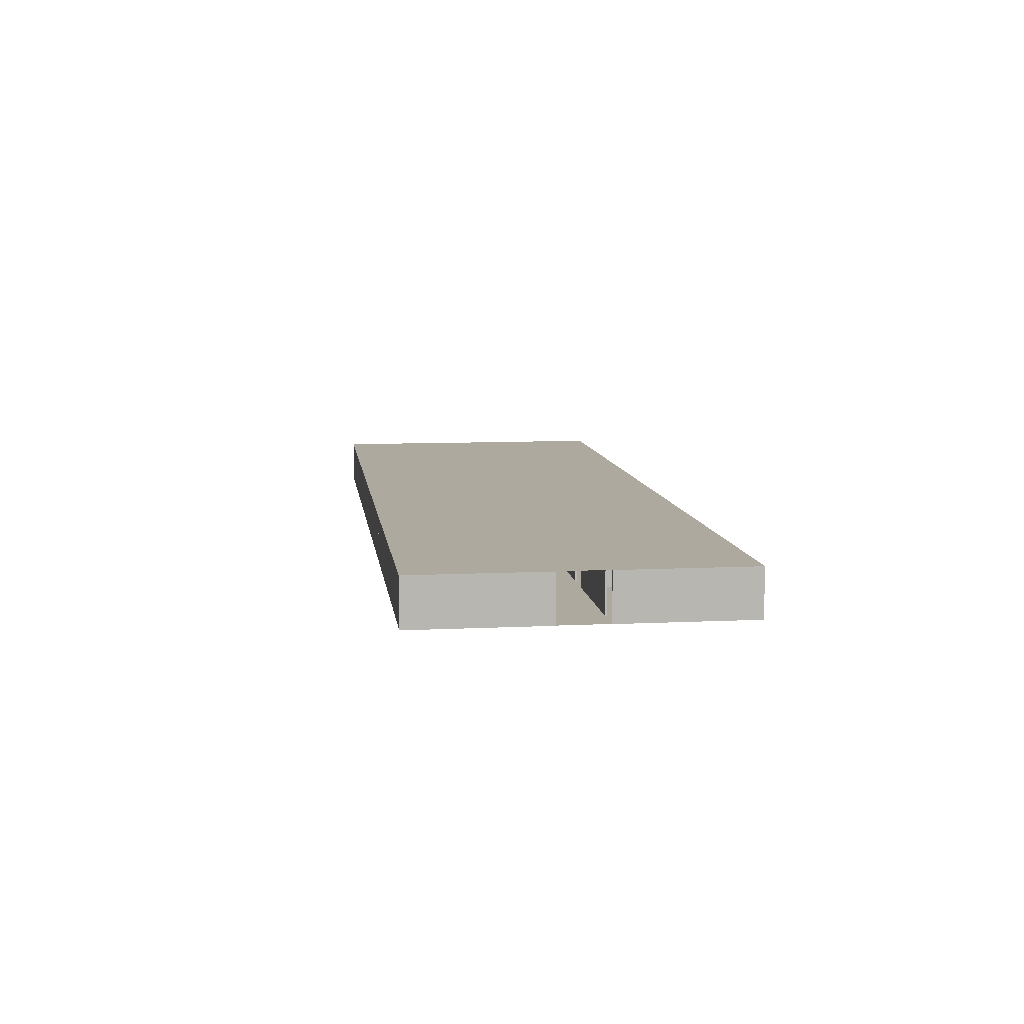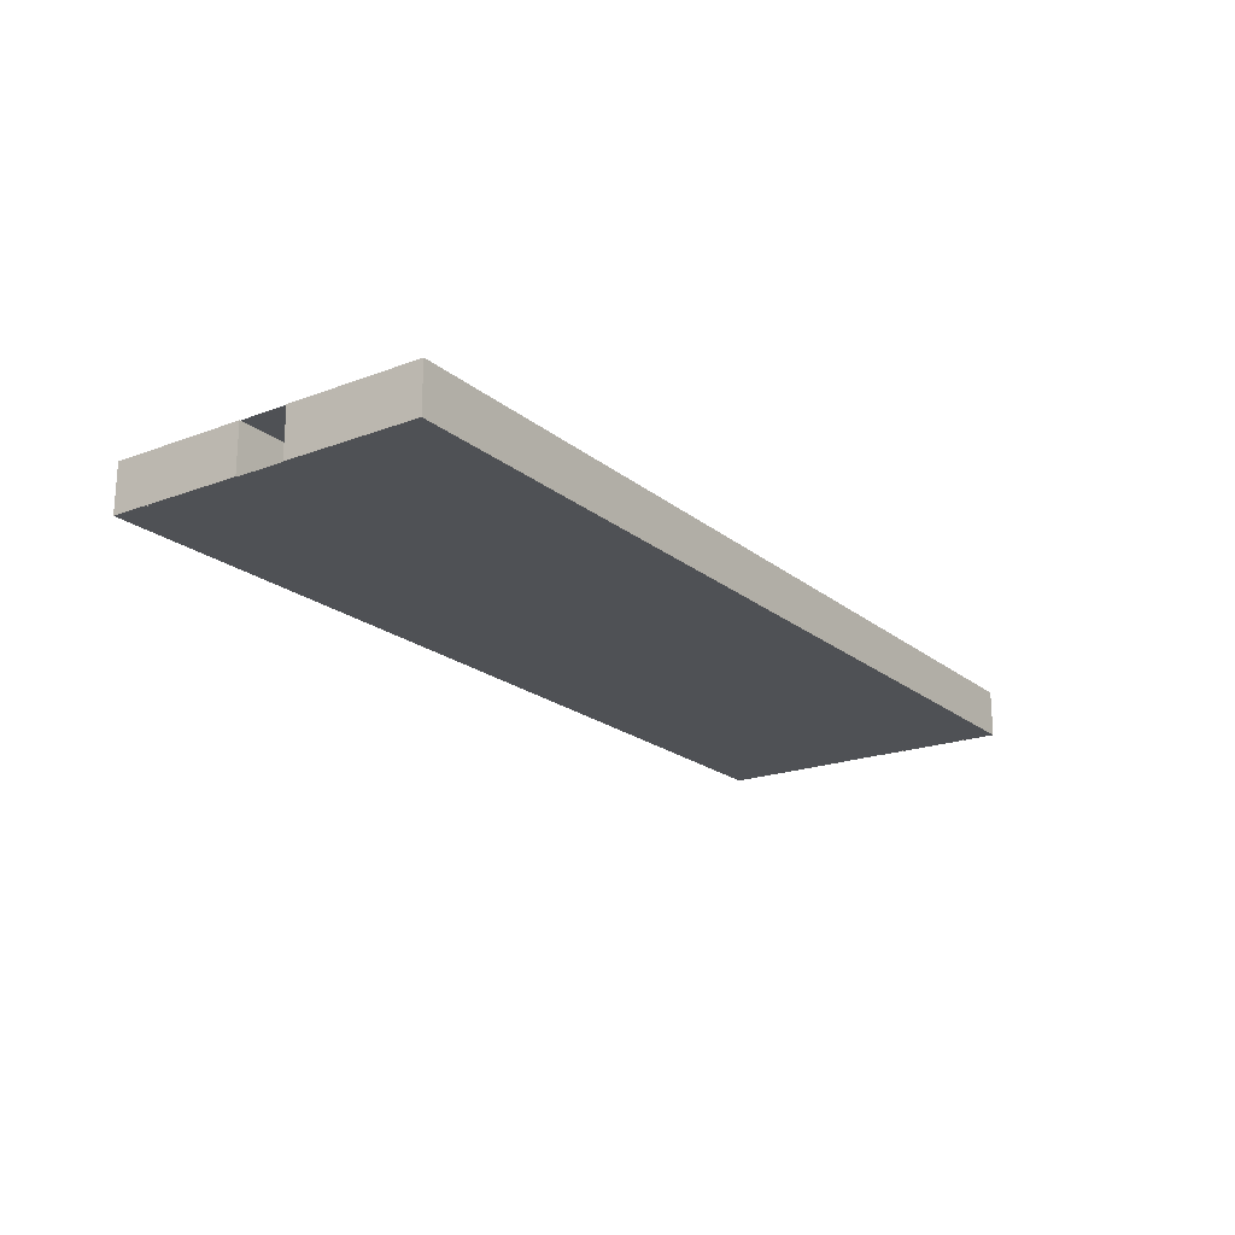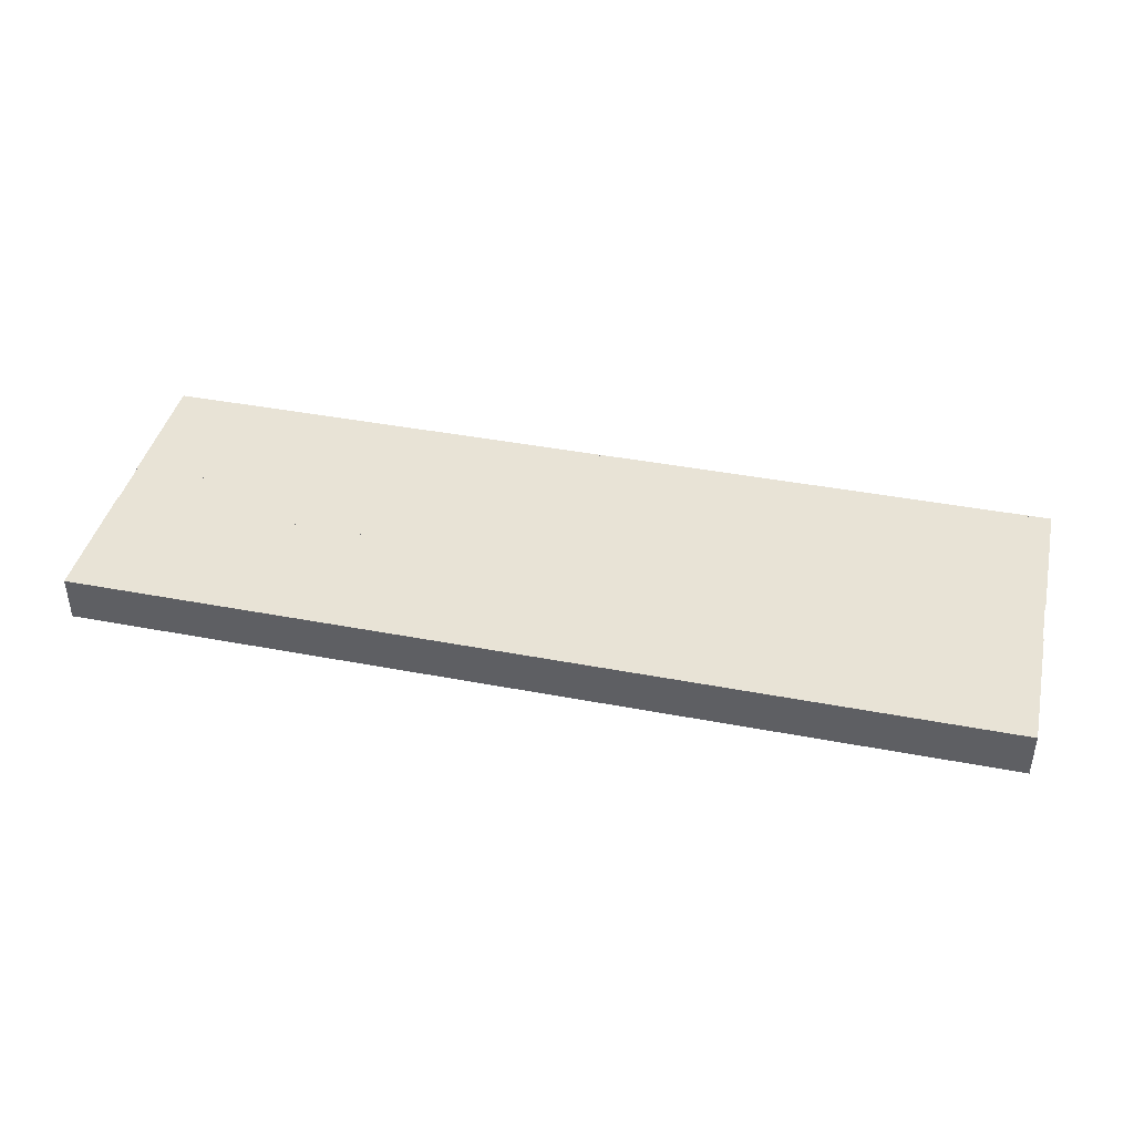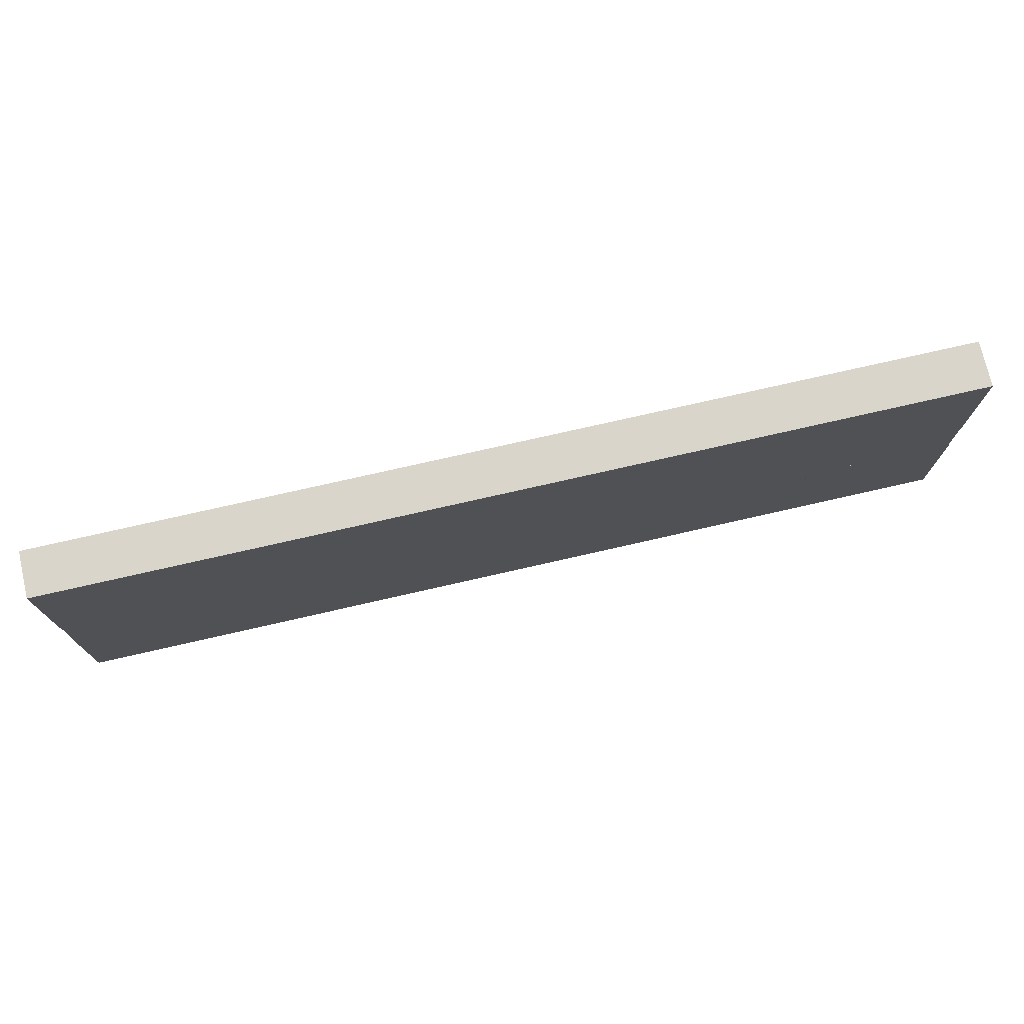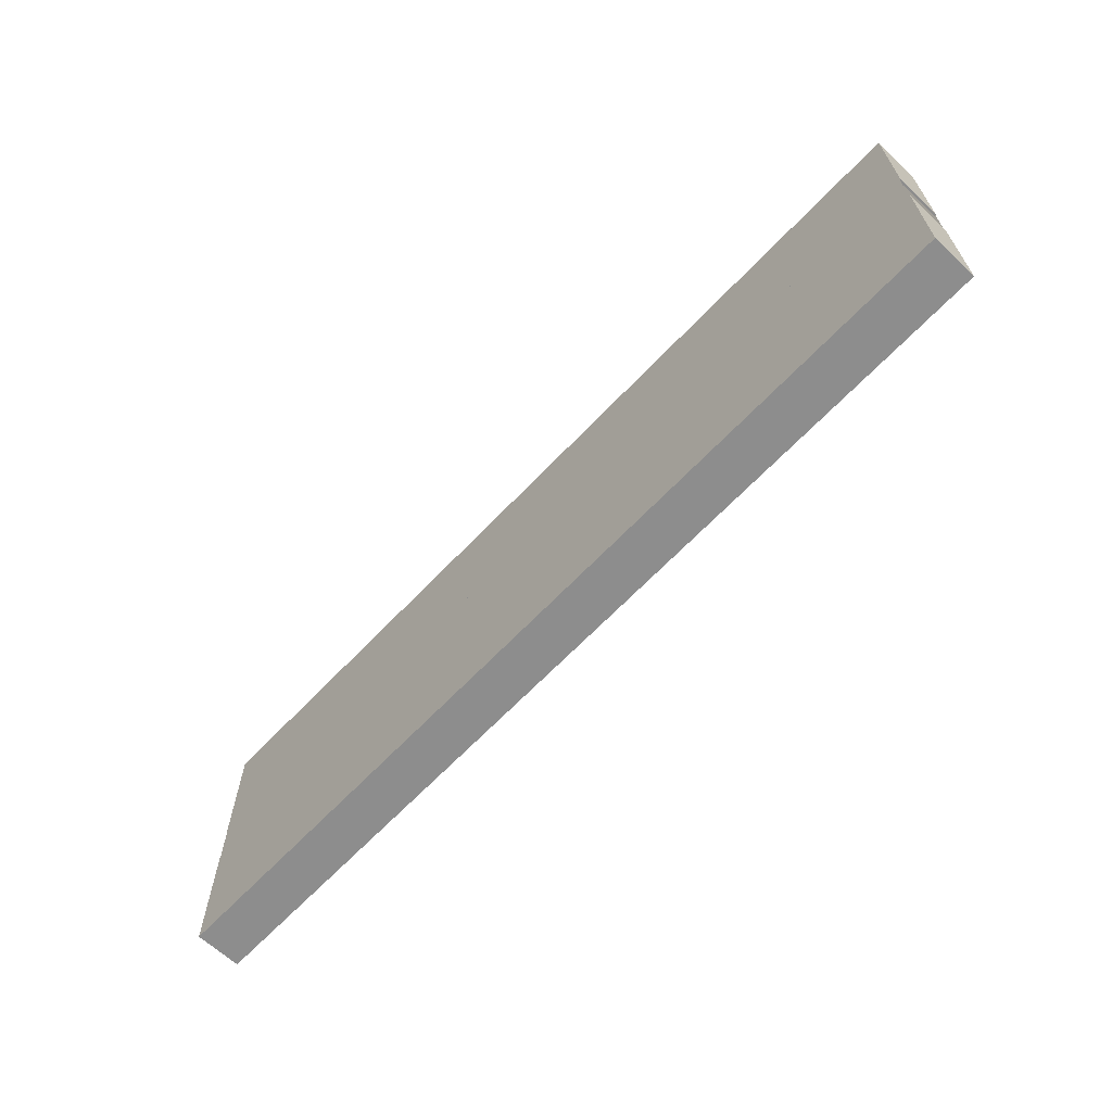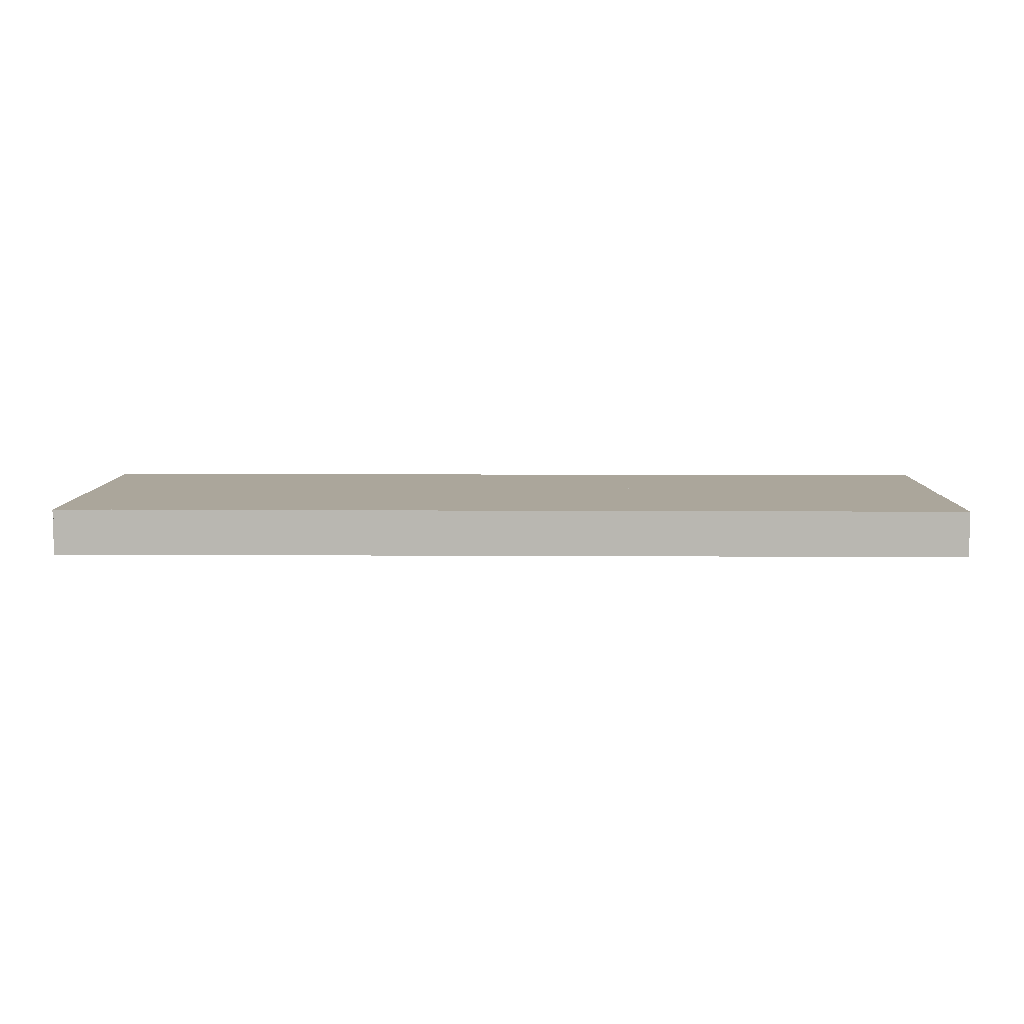
<metadata>
{"format":"obj","ext":"obj","renderer":"f3d","projection":"perspective","resolution":1024,"background":"white","views":[{"elev":9.0,"azim":82.5,"up":"+Y"},{"elev":-20.1,"azim":-55.3,"up":"+Y"},{"elev":41.4,"azim":13.0,"up":"+Y"},{"elev":74.4,"azim":167.1,"up":"+Z"},{"elev":-64.6,"azim":46.7,"up":"+Z"},{"elev":8.0,"azim":-179.0,"up":"+Y"}]}
</metadata>
<code>
o Plane
g teste
v -60 6 -20
v 60 6 -20
v -60 6 20
v 60 6 20
f 1 2 4 3
o Cube
v -60.1 0 3.3
v -60.1 6 3.3
v -60.1 0 3.1
v -60.1 6 3.1
v -44.1 0 3.3
v -44.1 6 3.3
v -44.1 0 3.1
v -44.1 6 3.1
f 5 6 8 7
f 7 8 12 11
f 11 12 10 9
f 9 10 6 5
f 7 11 9 5
f 12 8 6 10
o Cube.001
v -60 0 20.1
v -60 6 20.1
v -60 0 19.9
v -60 6 19.9
v 60 0 20.1
v 60 6 20.1
v 60 0 19.9
v 60 6 19.9
f 13 14 16 15
f 15 16 20 19
f 19 20 18 17
f 17 18 14 13
f 15 19 17 13
f 20 16 14 18
o Cube.002
v -60.1 0 -3.1
v -60.1 6 -3.1
v -60.1 0 -20.1
v -60.1 6 -20.1
v -59.9 0 -3.1
v -59.9 6 -3.1
v -59.9 0 -20.1
v -59.9 6 -20.1
f 21 22 24 23
f 23 24 28 27
f 27 28 26 25
f 25 26 22 21
f 23 27 25 21
f 28 24 22 26
o Cube.003
v 59.9 0 -3.1
v 59.9 6 -3.1
v 59.9 0 -20.1
v 59.9 6 -20.1
v 60.1 0 -3.1
v 60.1 6 -3.1
v 60.1 0 -20.1
v 60.1 6 -20.1
f 29 30 32 31
f 31 32 36 35
f 35 36 34 33
f 33 34 30 29
f 31 35 33 29
f 36 32 30 34
o Cube.004
v -60.1 0 20.1
v -60.1 6 20.1
v -60.1 0 3.1
v -60.1 6 3.1
v -59.9 0 20.1
v -59.9 6 20.1
v -59.9 0 3.1
v -59.9 6 3.1
f 37 38 40 39
f 39 40 44 43
f 43 44 42 41
f 41 42 38 37
f 39 43 41 37
f 44 40 38 42
o Cube.005
v -40.1 0 -3.1
v -40.1 6 -3.1
v -40.1 0 -20.1
v -40.1 6 -20.1
v -39.9 0 -3.1
v -39.9 6 -3.1
v -39.9 0 -20.1
v -39.9 6 -20.1
f 45 46 48 47
f 47 48 52 51
f 51 52 50 49
f 49 50 46 45
f 47 51 49 45
f 52 48 46 50
o Cube.006
v -20.1 0 -3.1
v -20.1 6 -3.1
v -20.1 0 -20.1
v -20.1 6 -20.1
v -19.9 0 -3.1
v -19.9 6 -3.1
v -19.9 0 -20.1
v -19.9 6 -20.1
f 53 54 56 55
f 55 56 60 59
f 59 60 58 57
f 57 58 54 53
f 55 59 57 53
f 60 56 54 58
o Cube.007
v -0.1 0 -3.1
v -0.1 6 -3.1
v -0.1 0 -20.1
v -0.1 6 -20.1
v 0.1 0 -3.1
v 0.1 6 -3.1
v 0.1 0 -20.1
v 0.1 6 -20.1
f 61 62 64 63
f 63 64 68 67
f 67 68 66 65
f 65 66 62 61
f 63 67 65 61
f 68 64 62 66
o Cube.009
v 19.9 0 -3.1
v 19.9 6 -3.1
v 19.9 0 -20.1
v 19.9 6 -20.1
v 20.1 0 -3.1
v 20.1 6 -3.1
v 20.1 0 -20.1
v 20.1 6 -20.1
f 69 70 72 71
f 71 72 76 75
f 75 76 74 73
f 73 74 70 69
f 71 75 73 69
f 76 72 70 74
o Cube.013
v 59.9 0 20.1
v 59.9 6 20.1
v 59.9 0 3.1
v 59.9 6 3.1
v 60.1 0 20.1
v 60.1 6 20.1
v 60.1 0 3.1
v 60.1 6 3.1
f 77 78 80 79
f 79 80 84 83
f 83 84 82 81
f 81 82 78 77
f 79 83 81 77
f 84 80 78 82
o Cube.008
v 19.9 0 20.1
v 19.9 6 20.1
v 19.9 0 3.1
v 19.9 6 3.1
v 20.1 0 20.1
v 20.1 6 20.1
v 20.1 0 3.1
v 20.1 6 3.1
f 85 86 88 87
f 87 88 92 91
f 91 92 90 89
f 89 90 86 85
f 87 91 89 85
f 92 88 86 90
o Cube.010
v -0.1 0 20.1
v -0.1 6 20.1
v -0.1 0 3.1
v -0.1 6 3.1
v 0.1 0 20.1
v 0.1 6 20.1
v 0.1 0 3.1
v 0.1 6 3.1
f 93 94 96 95
f 95 96 100 99
f 99 100 98 97
f 97 98 94 93
f 95 99 97 93
f 100 96 94 98
o Cube.011
v -20.1 0 20.1
v -20.1 6 20.1
v -20.1 0 3.1
v -20.1 6 3.1
v -19.9 0 20.1
v -19.9 6 20.1
v -19.9 0 3.1
v -19.9 6 3.1
f 101 102 104 103
f 103 104 108 107
f 107 108 106 105
f 105 106 102 101
f 103 107 105 101
f 108 104 102 106
o Cube.012
v -40.1 0 20.1
v -40.1 6 20.1
v -40.1 0 3.1
v -40.1 6 3.1
v -39.9 0 20.1
v -39.9 6 20.1
v -39.9 0 3.1
v -39.9 6 3.1
f 109 110 112 111
f 111 112 116 115
f 115 116 114 113
f 113 114 110 109
f 111 115 113 109
f 116 112 110 114
o Cube.014
v 39.9 0 -3.1
v 39.9 6 -3.1
v 39.9 0 -20.1
v 39.9 6 -20.1
v 40.1 0 -3.1
v 40.1 6 -3.1
v 40.1 0 -20.1
v 40.1 6 -20.1
f 117 118 120 119
f 119 120 124 123
f 123 124 122 121
f 121 122 118 117
f 119 123 121 117
f 124 120 118 122
o Cube.015
v 39.9 0 20.1
v 39.9 6 20.1
v 39.9 0 3.1
v 39.9 6 3.1
v 40.1 0 20.1
v 40.1 6 20.1
v 40.1 0 3.1
v 40.1 6 3.1
f 125 126 128 127
f 127 128 132 131
f 131 132 130 129
f 129 130 126 125
f 127 131 129 125
f 132 128 126 130
o Cube.016
v -60 0 -19.9
v -60 6 -19.9
v -60 0 -20.1
v -60 6 -20.1
v 60 0 -19.9
v 60 6 -19.9
v 60 0 -20.1
v 60 6 -20.1
f 133 134 136 135
f 135 136 140 139
f 139 140 138 137
f 137 138 134 133
f 135 139 137 133
f 140 136 134 138
o Cube.017
v 39.9 0 3.3
v 39.9 6 3.3
v 39.9 0 3.1
v 39.9 6 3.1
v 55.9 0 3.3
v 55.9 6 3.3
v 55.9 0 3.1
v 55.9 6 3.1
f 141 142 144 143
f 143 144 148 147
f 147 148 146 145
f 145 146 142 141
f 143 147 145 141
f 148 144 142 146
o Cube.018
v -60.1 0 -3.1
v -60.1 6 -3.1
v -60.1 0 -3.3
v -60.1 6 -3.3
v -44.1 0 -3.1
v -44.1 6 -3.1
v -44.1 0 -3.3
v -44.1 6 -3.3
f 149 150 152 151
f 151 152 156 155
f 155 156 154 153
f 153 154 150 149
f 151 155 153 149
f 156 152 150 154
o Cube.019
v -40.1 0 3.3
v -40.1 6 3.3
v -40.1 0 3.1
v -40.1 6 3.1
v -24.1 0 3.3
v -24.1 6 3.3
v -24.1 0 3.1
v -24.1 6 3.1
f 157 158 160 159
f 159 160 164 163
f 163 164 162 161
f 161 162 158 157
f 159 163 161 157
f 164 160 158 162
o Cube.020
v -20.1 0 3.3
v -20.1 6 3.3
v -20.1 0 3.1
v -20.1 6 3.1
v -4.1 0 3.3
v -4.1 6 3.3
v -4.1 0 3.1
v -4.1 6 3.1
f 165 166 168 167
f 167 168 172 171
f 171 172 170 169
f 169 170 166 165
f 167 171 169 165
f 172 168 166 170
o Cube.021
v -0.1 0 3.3
v -0.1 6 3.3
v -0.1 0 3.1
v -0.1 6 3.1
v 15.9 0 3.3
v 15.9 6 3.3
v 15.9 0 3.1
v 15.9 6 3.1
f 173 174 176 175
f 175 176 180 179
f 179 180 178 177
f 177 178 174 173
f 175 179 177 173
f 180 176 174 178
o Cube.022
v 19.9 0 3.3
v 19.9 6 3.3
v 19.9 0 3.1
v 19.9 6 3.1
v 35.9 0 3.3
v 35.9 6 3.3
v 35.9 0 3.1
v 35.9 6 3.1
f 181 182 184 183
f 183 184 188 187
f 187 188 186 185
f 185 186 182 181
f 183 187 185 181
f 188 184 182 186
o Cube.023
v -40.1 0 -3.1
v -40.1 6 -3.1
v -40.1 0 -3.3
v -40.1 6 -3.3
v -24.1 0 -3.1
v -24.1 6 -3.1
v -24.1 0 -3.3
v -24.1 6 -3.3
f 189 190 192 191
f 191 192 196 195
f 195 196 194 193
f 193 194 190 189
f 191 195 193 189
f 196 192 190 194
o Cube.024
v -20.1 0 -3.1
v -20.1 6 -3.1
v -20.1 0 -3.3
v -20.1 6 -3.3
v -4.1 0 -3.1
v -4.1 6 -3.1
v -4.1 0 -3.3
v -4.1 6 -3.3
f 197 198 200 199
f 199 200 204 203
f 203 204 202 201
f 201 202 198 197
f 199 203 201 197
f 204 200 198 202
o Cube.025
v -0.1 0 -3.1
v -0.1 6 -3.1
v -0.1 0 -3.3
v -0.1 6 -3.3
v 15.9 0 -3.1
v 15.9 6 -3.1
v 15.9 0 -3.3
v 15.9 6 -3.3
f 205 206 208 207
f 207 208 212 211
f 211 212 210 209
f 209 210 206 205
f 207 211 209 205
f 212 208 206 210
o Cube.026
v 19.9 0 -3.1
v 19.9 6 -3.1
v 19.9 0 -3.3
v 19.9 6 -3.3
v 35.9 0 -3.1
v 35.9 6 -3.1
v 35.9 0 -3.3
v 35.9 6 -3.3
f 213 214 216 215
f 215 216 220 219
f 219 220 218 217
f 217 218 214 213
f 215 219 217 213
f 220 216 214 218
o Cube.027
v 39.9 0 -3.1
v 39.9 6 -3.1
v 39.9 0 -3.3
v 39.9 6 -3.3
v 55.9 0 -3.1
v 55.9 6 -3.1
v 55.9 0 -3.3
v 55.9 6 -3.3
f 221 222 224 223
f 223 224 228 227
f 227 228 226 225
f 225 226 222 221
f 223 227 225 221
f 228 224 222 226
o Plane.001
v -60 0 20
v 60 0 20
v -60 0 -20
v 60 0 -20
f 229 230 232 231

</code>
